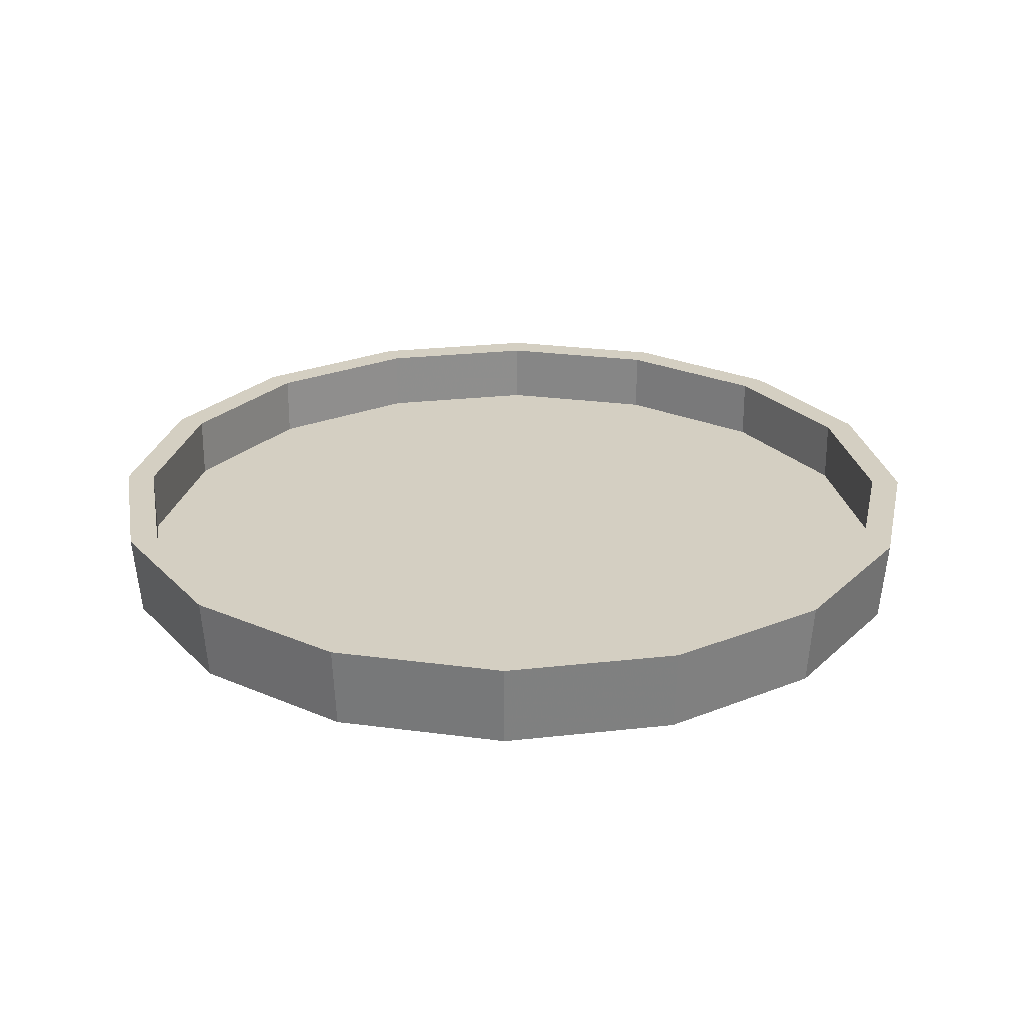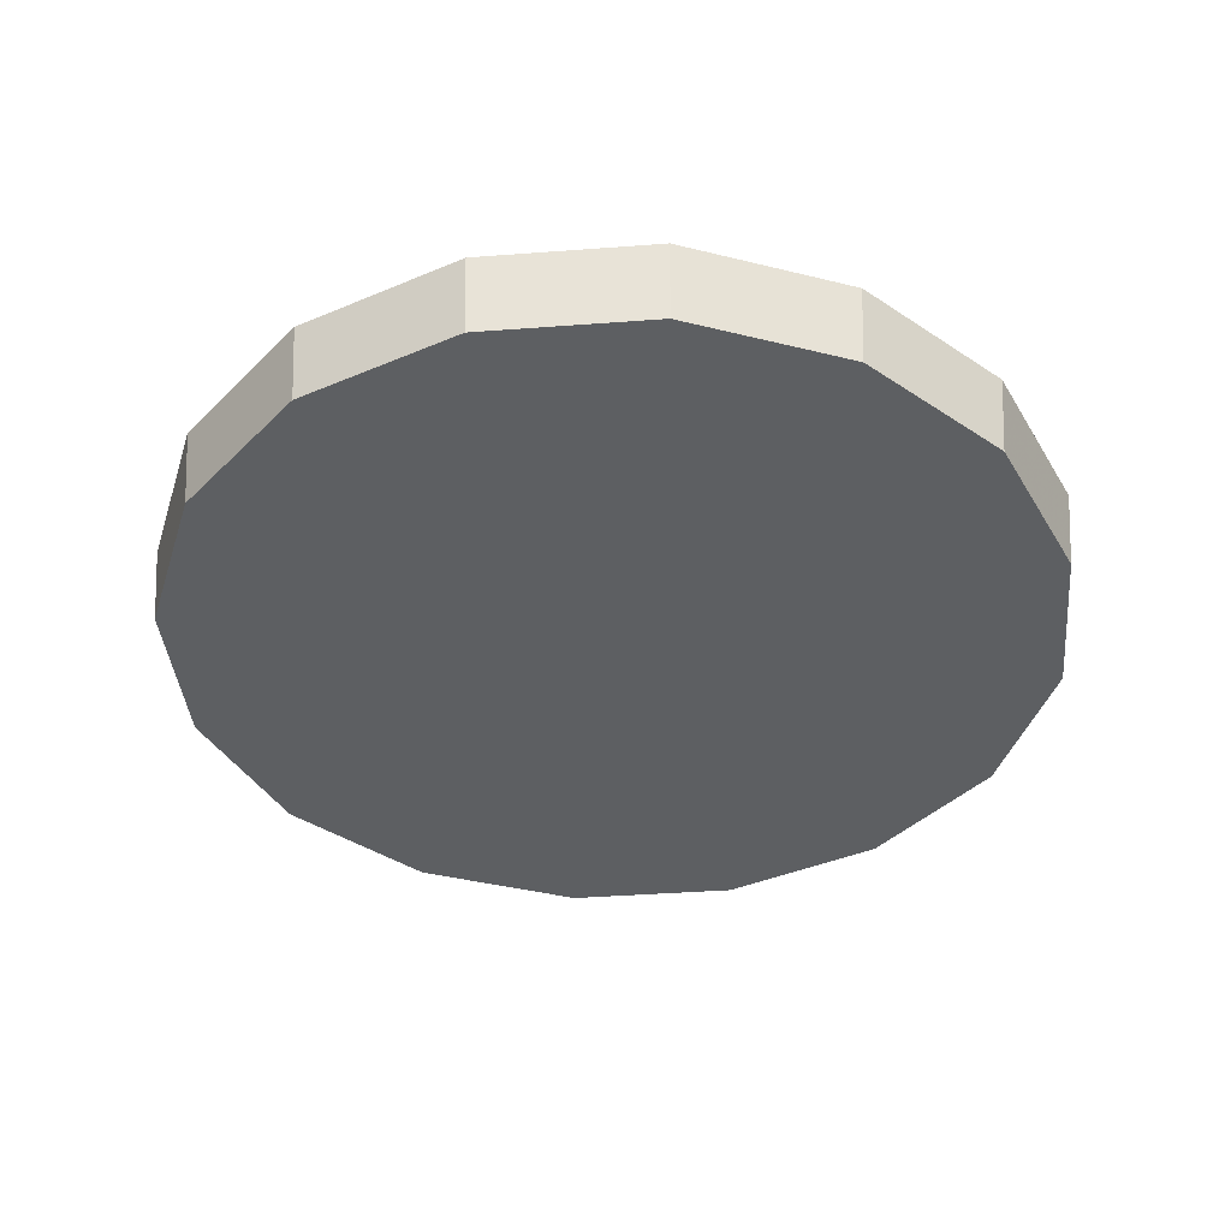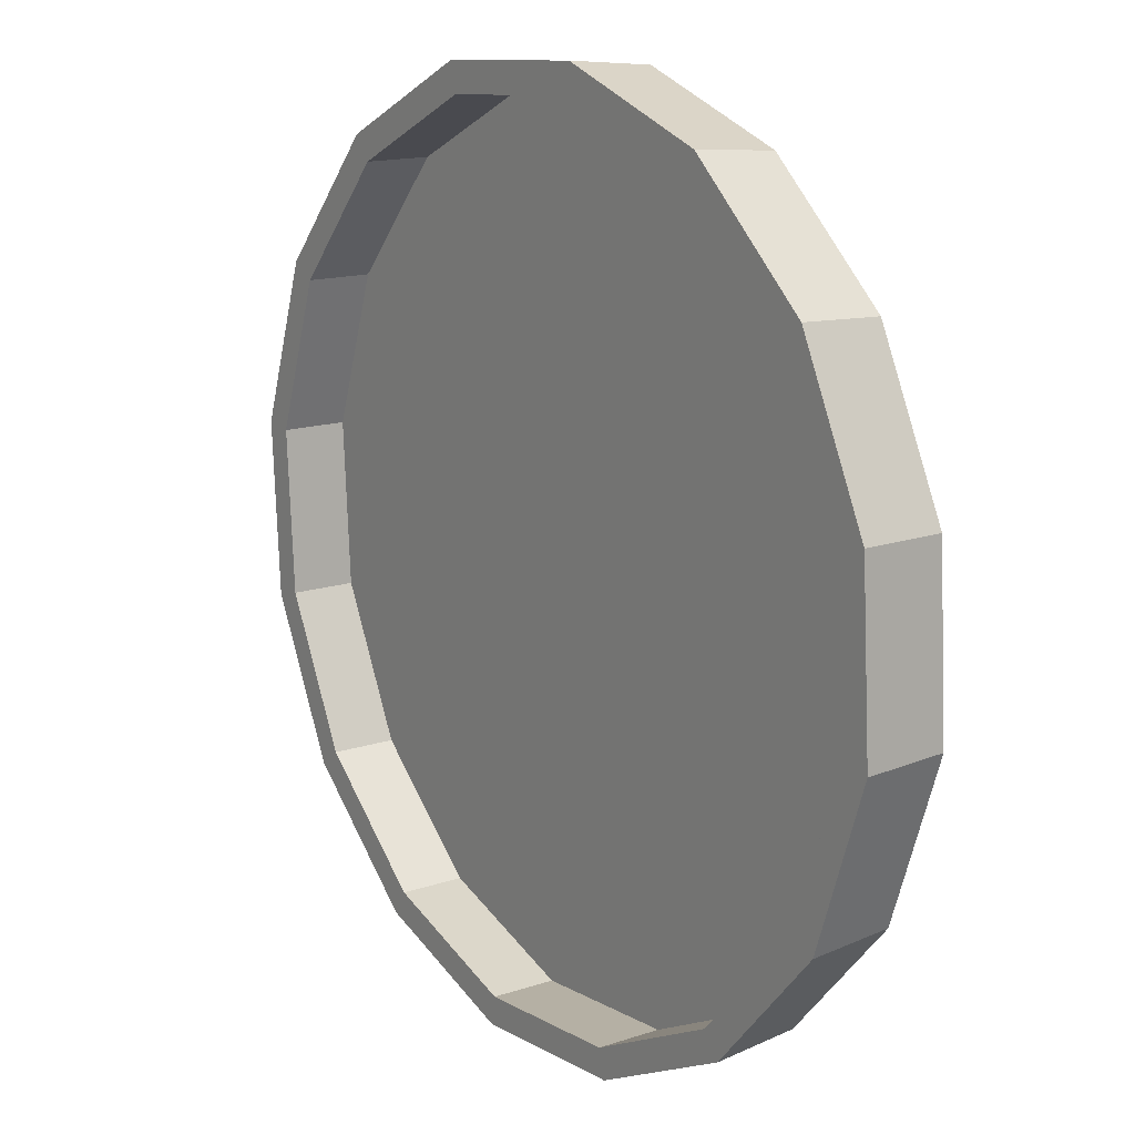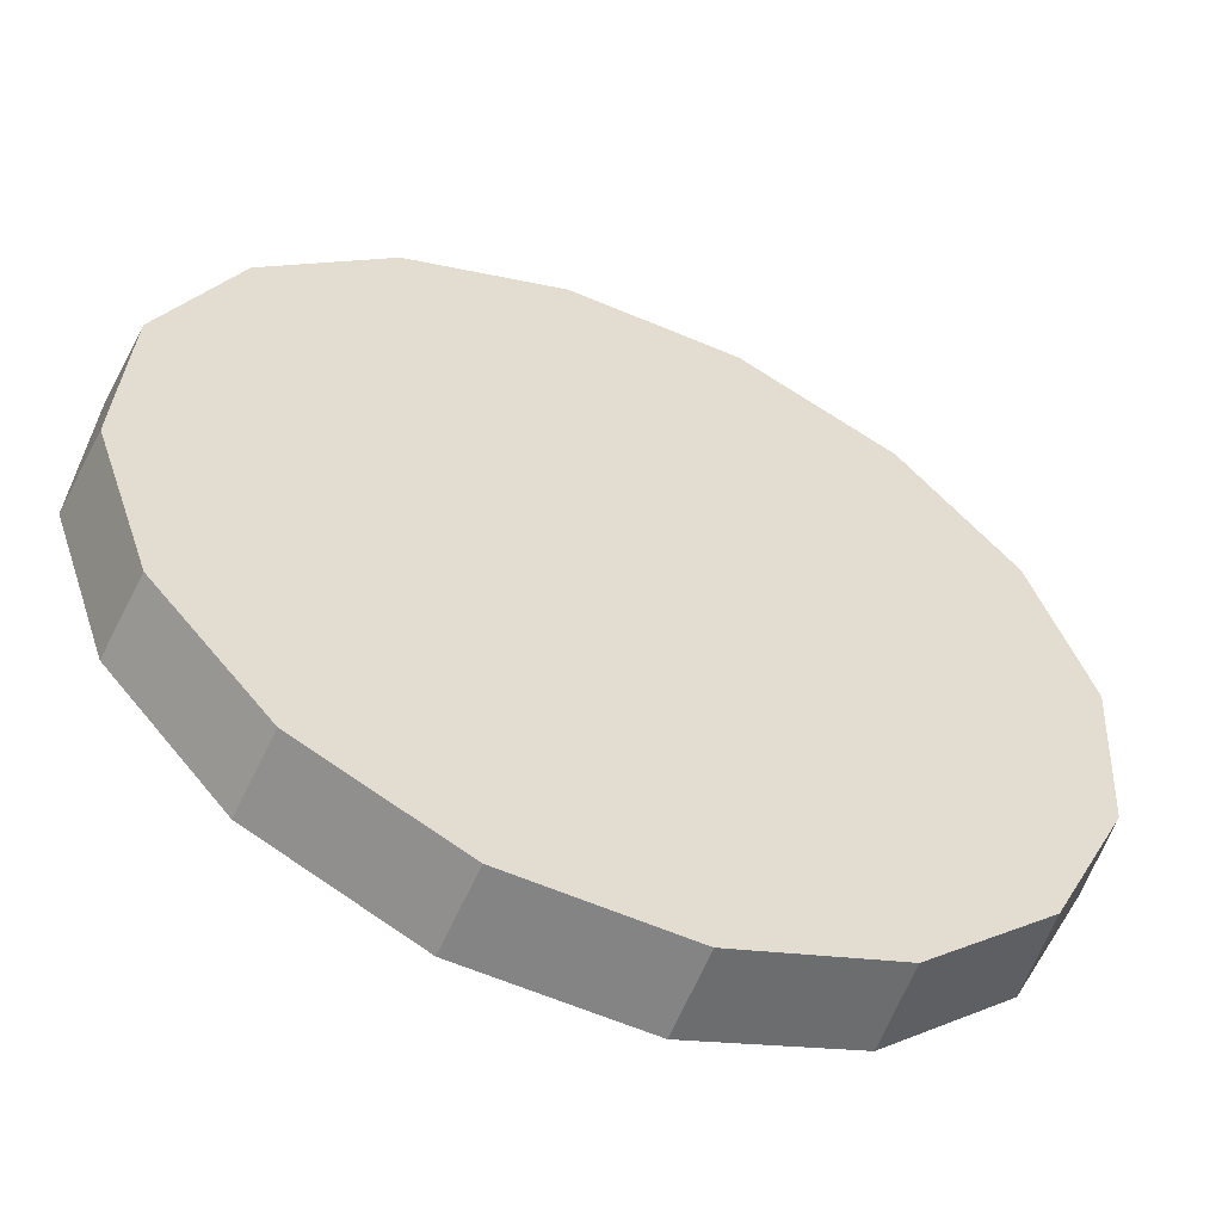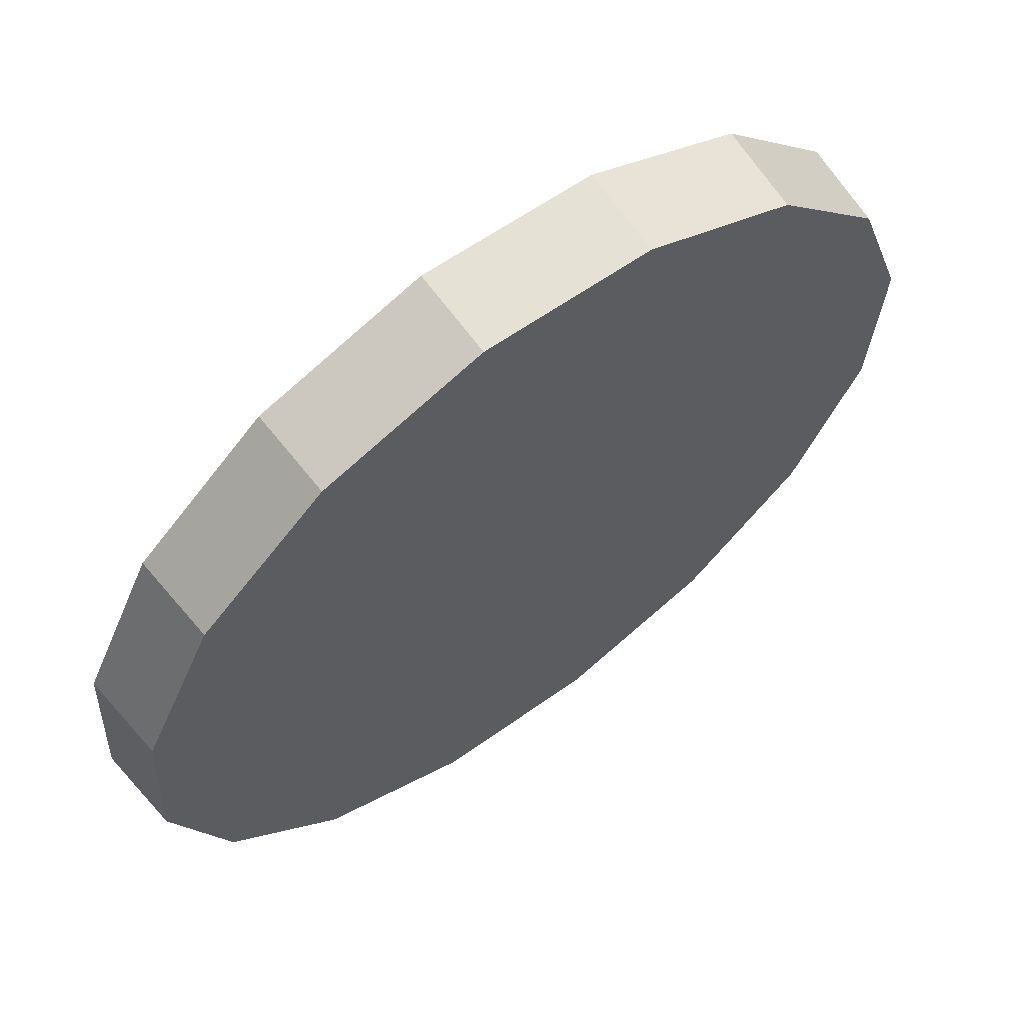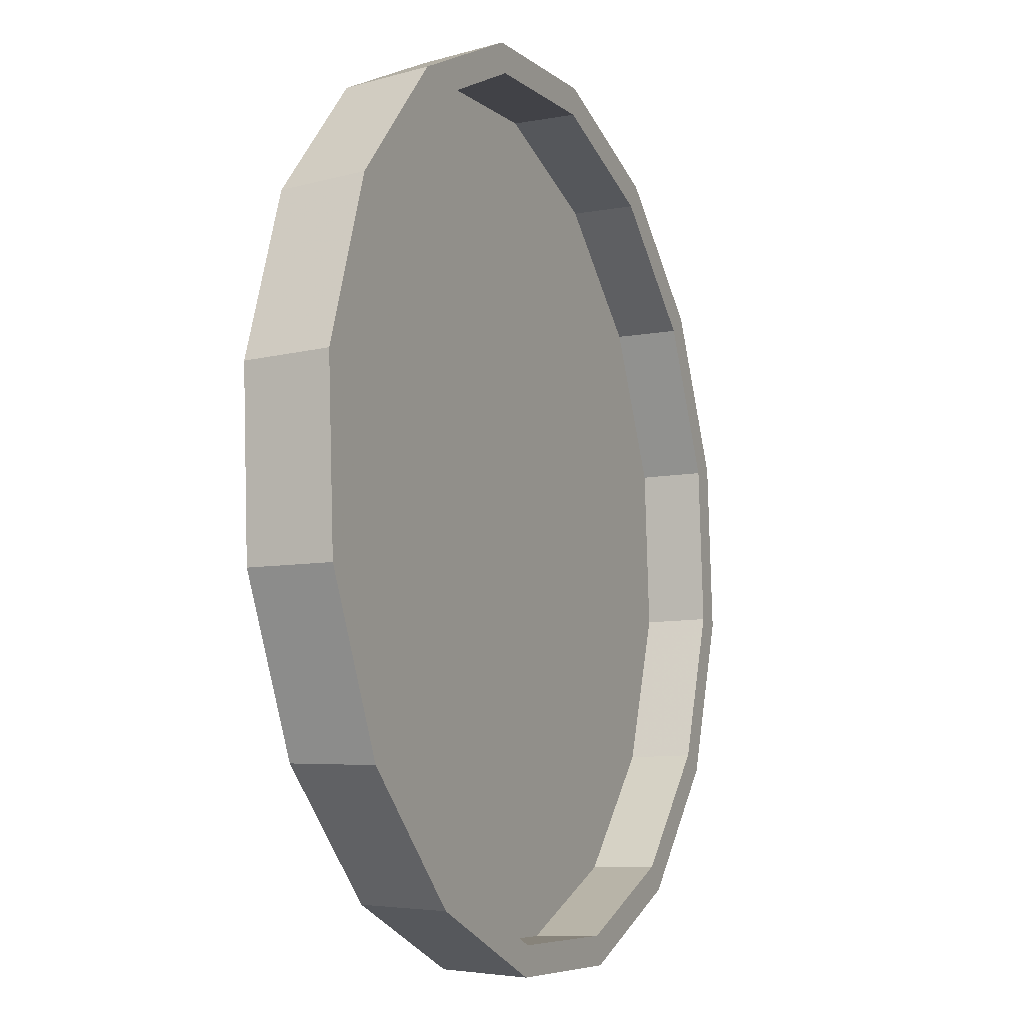
<metadata>
{"format":"obj","ext":"obj","renderer":"f3d","projection":"perspective","resolution":1024,"background":"white","views":[{"elev":25.4,"azim":15.7,"up":"+Y"},{"elev":-39.5,"azim":53.8,"up":"+Y"},{"elev":14.8,"azim":-125.6,"up":"+Z"},{"elev":-55.8,"azim":-22.6,"up":"+Z"},{"elev":64.1,"azim":-36.7,"up":"+Z"},{"elev":-10.1,"azim":114.8,"up":"+Z"}]}
</metadata>
<code>
o Circle.041_Circle.033
v 0.02807 -0.006546 -0.04808
v 0.00753 -0.006546 -0.05516
v -0.01415 -0.006546 -0.05384
v -0.03368 -0.006546 -0.04433
v -0.04808 -0.006546 -0.02807
v -0.05516 -0.006546 -0.00753
v -0.05384 -0.006546 0.01415
v -0.04433 -0.006546 0.03368
v -0.02807 -0.006546 0.04808
v -0.00753 -0.006546 0.05516
v 0.01415 -0.006546 0.05384
v 0.03368 -0.006546 0.04433
v 0.04808 -0.006546 0.02807
v 0.05516 -0.006546 0.00753
v 0.05384 -0.006546 -0.01415
v 0.04433 -0.006546 -0.03368
v 0.007657 0.00408 -0.05609
v 0.02854 0.00408 -0.04889
v -0.01439 0.00408 -0.05475
v -0.03425 0.00408 -0.04508
v -0.04889 0.00408 -0.02854
v -0.05609 0.00408 -0.007657
v -0.05475 0.00408 0.01439
v -0.04508 0.00408 0.03425
v -0.02854 0.00408 0.04889
v -0.007657 0.00408 0.05609
v 0.01439 0.00408 0.05475
v 0.03425 0.00408 0.04508
v 0.04889 0.00408 0.02854
v 0.05609 0.00408 0.007657
v 0.05475 0.00408 -0.01439
v 0.04508 0.00408 -0.03425
v 0.02667 -0.00408 -0.04569
v 0.007156 -0.00408 -0.05242
v -0.01345 -0.00408 -0.05117
v -0.03201 -0.00408 -0.04213
v -0.04569 -0.00408 -0.02667
v -0.05242 -0.00408 -0.007156
v -0.05117 -0.00408 0.01345
v -0.04213 -0.00408 0.03201
v -0.02667 -0.00408 0.04569
v -0.007156 -0.00408 0.05242
v 0.01345 -0.00408 0.05117
v 0.03201 -0.00408 0.04213
v 0.04569 -0.00408 0.02667
v 0.05242 -0.00408 0.007156
v 0.05117 -0.00408 -0.01345
v 0.04213 -0.00408 -0.03201
v 0.007156 0.00408 -0.05242
v 0.02667 0.00408 -0.04569
v -0.01345 0.00408 -0.05117
v -0.03201 0.00408 -0.04213
v -0.04569 0.00408 -0.02667
v -0.05242 0.00408 -0.007156
v -0.05117 0.00408 0.01345
v -0.04213 0.00408 0.03201
v -0.02667 0.00408 0.04569
v -0.007156 0.00408 0.05242
v 0.01345 0.00408 0.05117
v 0.03201 0.00408 0.04213
v 0.04569 0.00408 0.02667
v 0.05242 0.00408 0.007156
v 0.05117 0.00408 -0.01345
v 0.04213 0.00408 -0.03201
f 2 1 16 15 14 13 12 11 10 9 8 7 6 5 4 3
f 7 8 24 23
f 15 16 32 31
f 8 9 25 24
f 1 2 17 18
f 16 1 18 32
f 9 10 26 25
f 2 3 19 17
f 10 11 27 26
f 3 4 20 19
f 11 12 28 27
f 4 5 21 20
f 12 13 29 28
f 5 6 22 21
f 13 14 30 29
f 6 7 23 22
f 14 15 31 30
f 34 35 36 37 38 39 40 41 42 43 44 45 46 47 48 33
f 39 55 56 40
f 47 63 64 48
f 40 56 57 41
f 33 50 49 34
f 48 64 50 33
f 41 57 58 42
f 34 49 51 35
f 42 58 59 43
f 35 51 52 36
f 43 59 60 44
f 36 52 53 37
f 44 60 61 45
f 37 53 54 38
f 45 61 62 46
f 38 54 55 39
f 46 62 63 47
f 18 17 49 50
f 17 19 51 49
f 19 20 52 51
f 20 21 53 52
f 21 22 54 53
f 22 23 55 54
f 23 24 56 55
f 24 25 57 56
f 25 26 58 57
f 26 27 59 58
f 27 28 60 59
f 28 29 61 60
f 29 30 62 61
f 30 31 63 62
f 31 32 64 63
f 32 18 50 64

</code>
